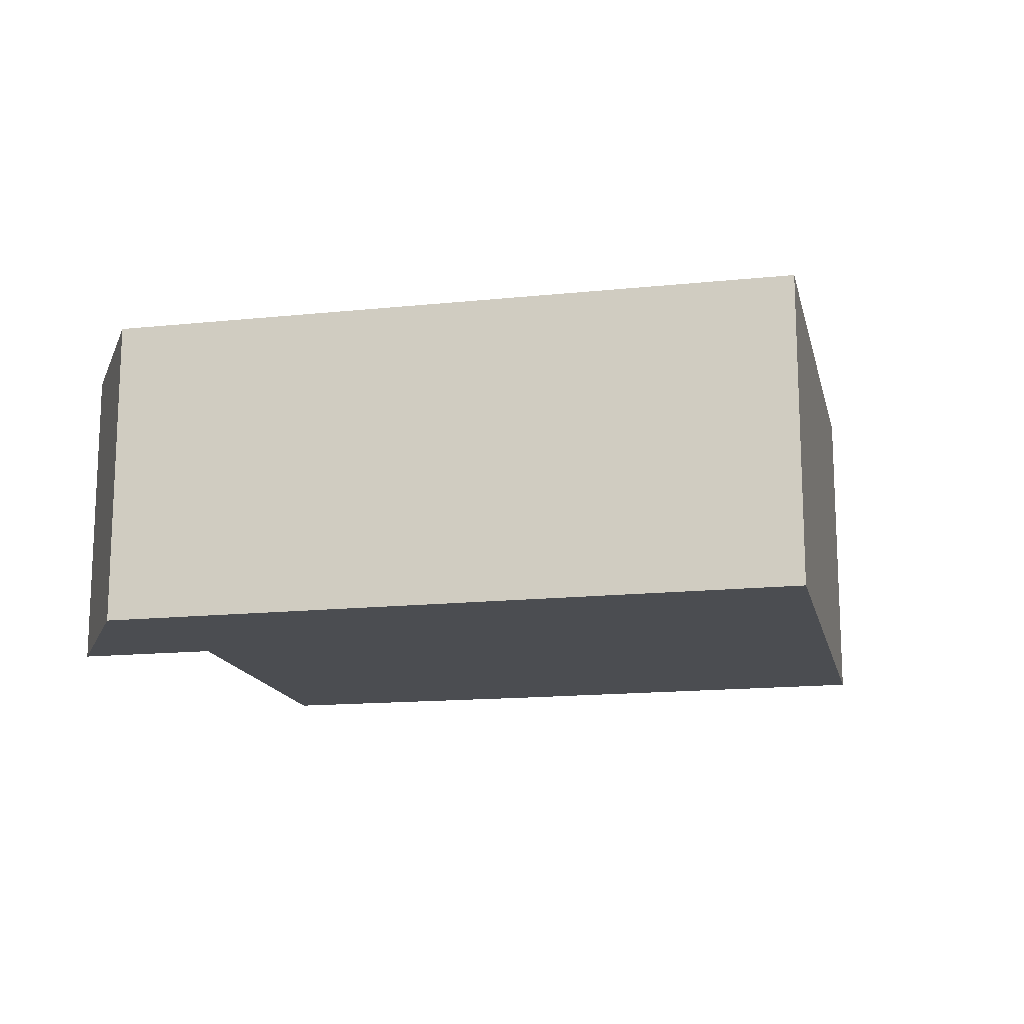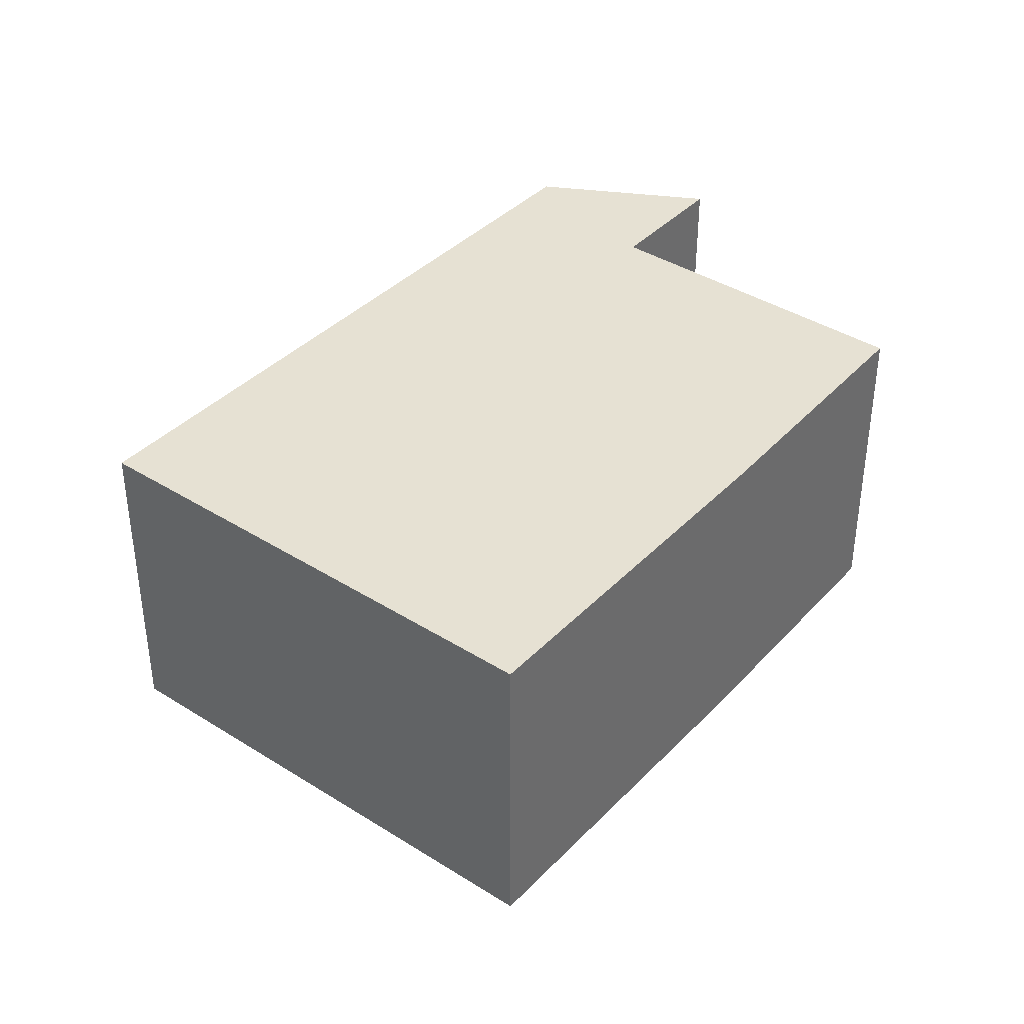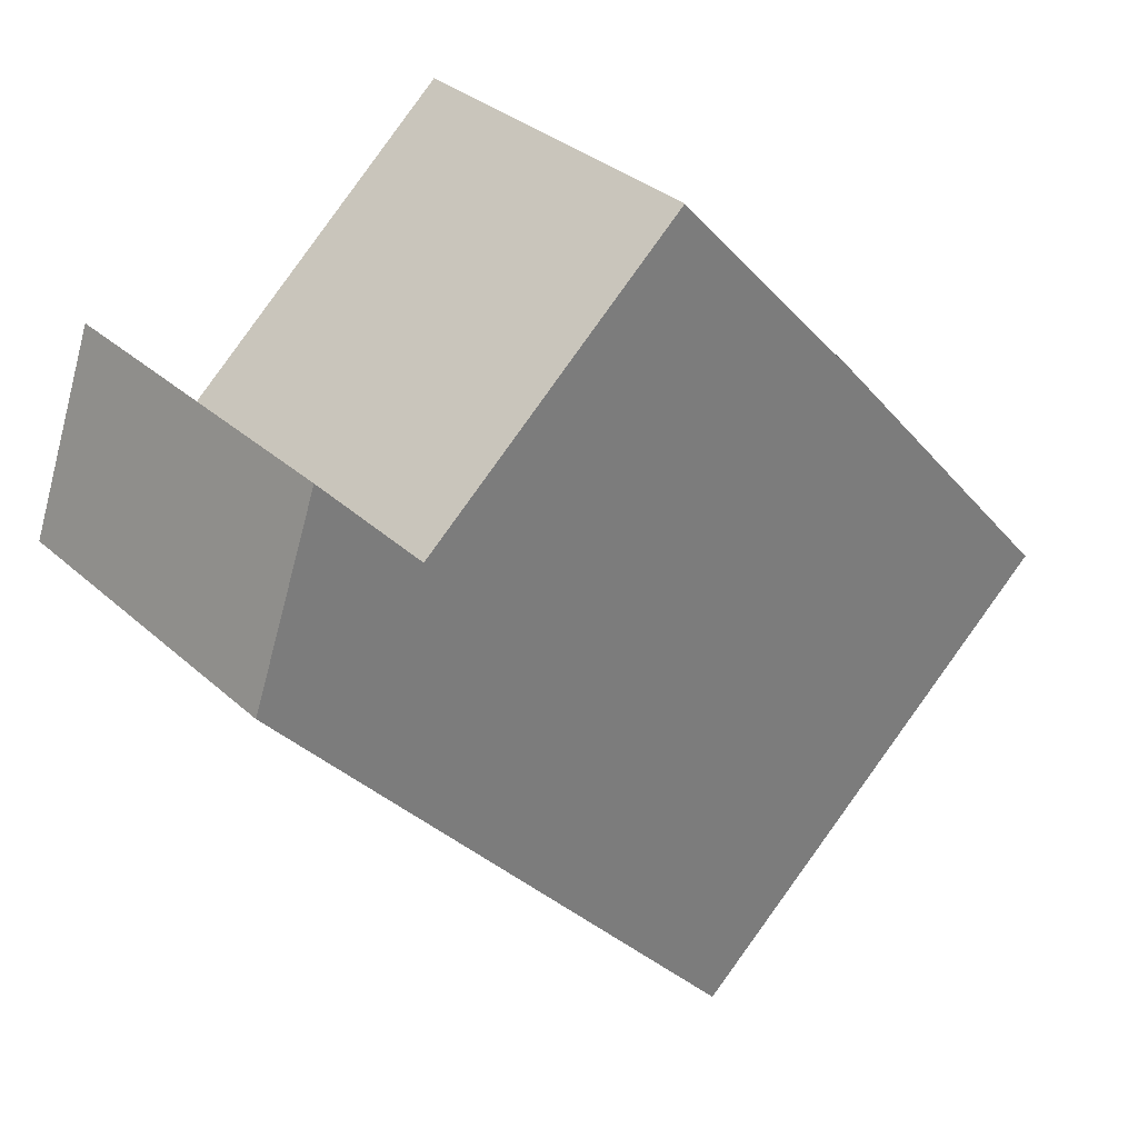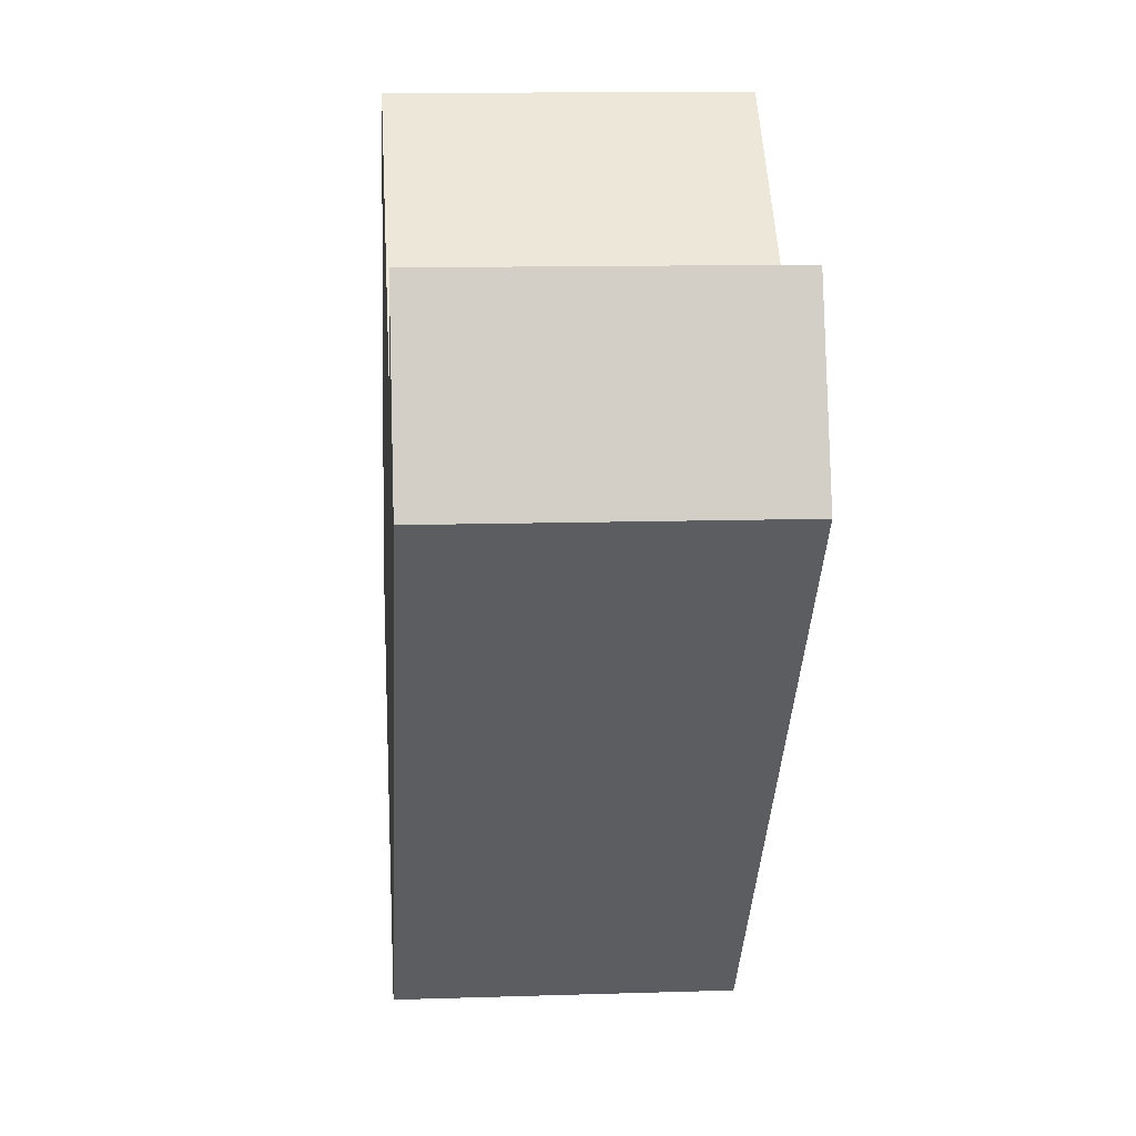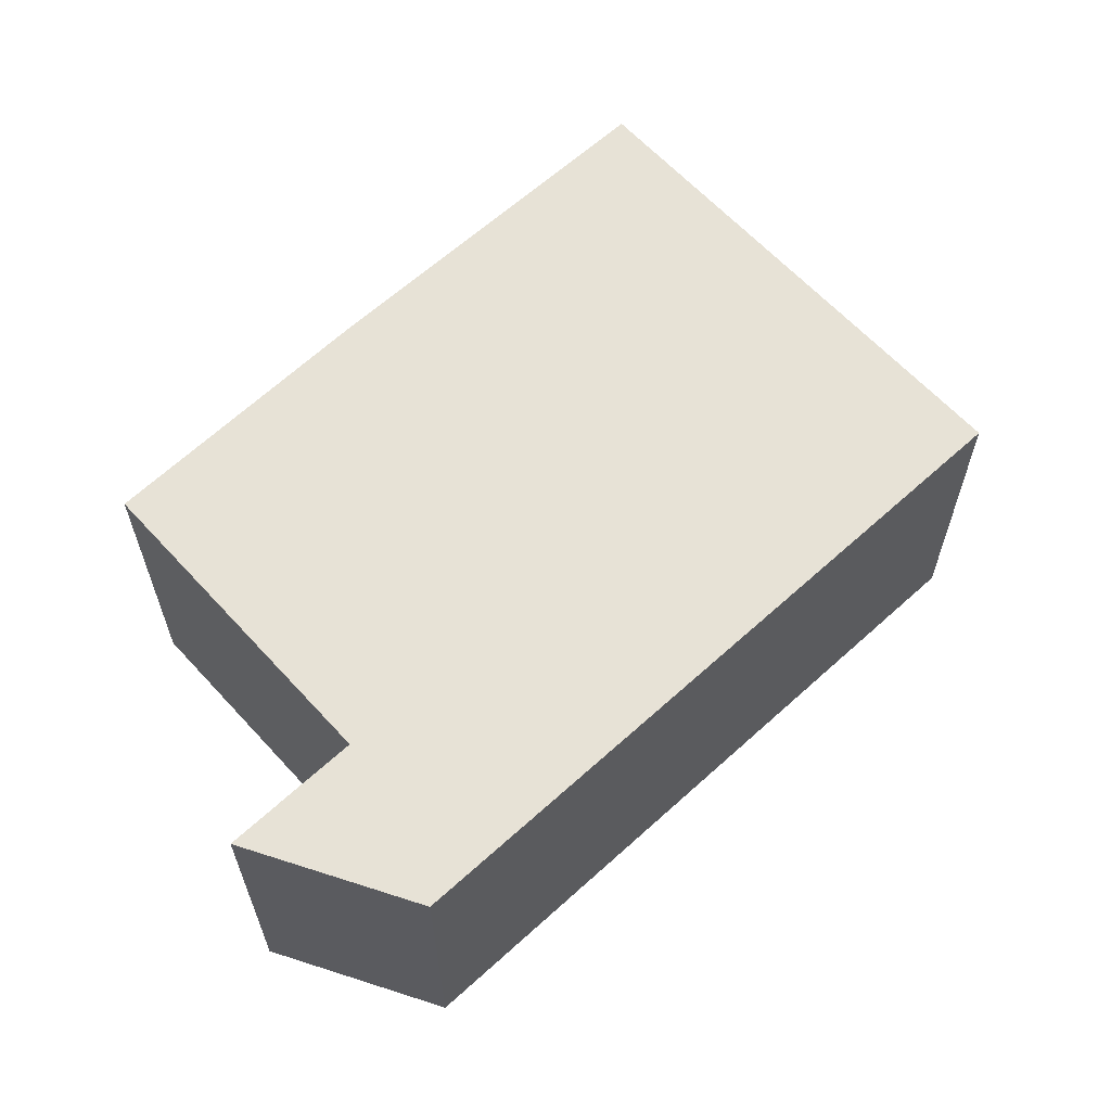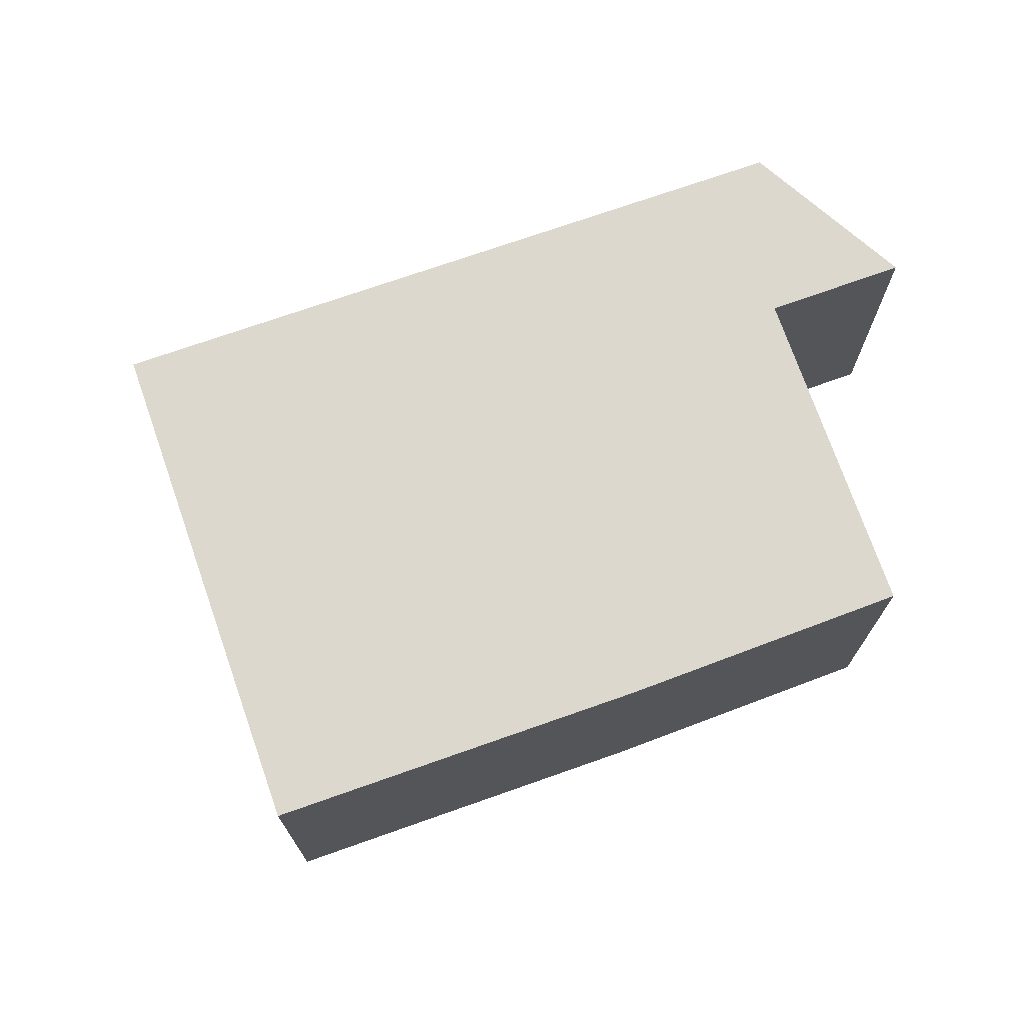
<metadata>
{"format":"obj","ext":"obj","renderer":"f3d","projection":"perspective","resolution":1024,"background":"white","views":[{"elev":-15.6,"azim":143.7,"up":"+Y"},{"elev":38.8,"azim":-100.3,"up":"+Y"},{"elev":32.7,"azim":140.9,"up":"+Z"},{"elev":11.5,"azim":85.5,"up":"+Z"},{"elev":63.0,"azim":88.7,"up":"+Y"},{"elev":72.6,"azim":-68.1,"up":"+Y"}]}
</metadata>
<code>
v  6.165 2.298 1.442
v  5.035 2.298 1.974
v  5.711 2.298 2.732
v  2.765 2.298 -2.428
v  1.8 2.298 2.049
v  0 2.298 1.407e-16
v  3.198 2.298 3.571
v  5.711 -1.673e-16 2.732
v  6.165 -8.83e-17 1.442
v  2.765 1.487e-16 -2.428
v  0 0 0
v  1.8 -1.255e-16 2.049
v  3.198 -2.187e-16 3.571
v  5.035 -1.209e-16 1.974
g defaultobject
f 1 2 3
f 2 1 4
f 2 4 5
f 5 4 6
f 5 7 2
f 8 1 3
f 1 8 9
f 9 4 1
f 4 9 10
f 10 6 4
f 6 10 11
f 11 5 6
f 5 11 12
f 12 7 5
f 7 12 13
f 14 3 2
f 3 14 8
f 13 2 7
f 2 13 14
f 8 10 9
f 10 8 14
f 10 14 13
f 10 13 11
f 11 13 12

</code>
